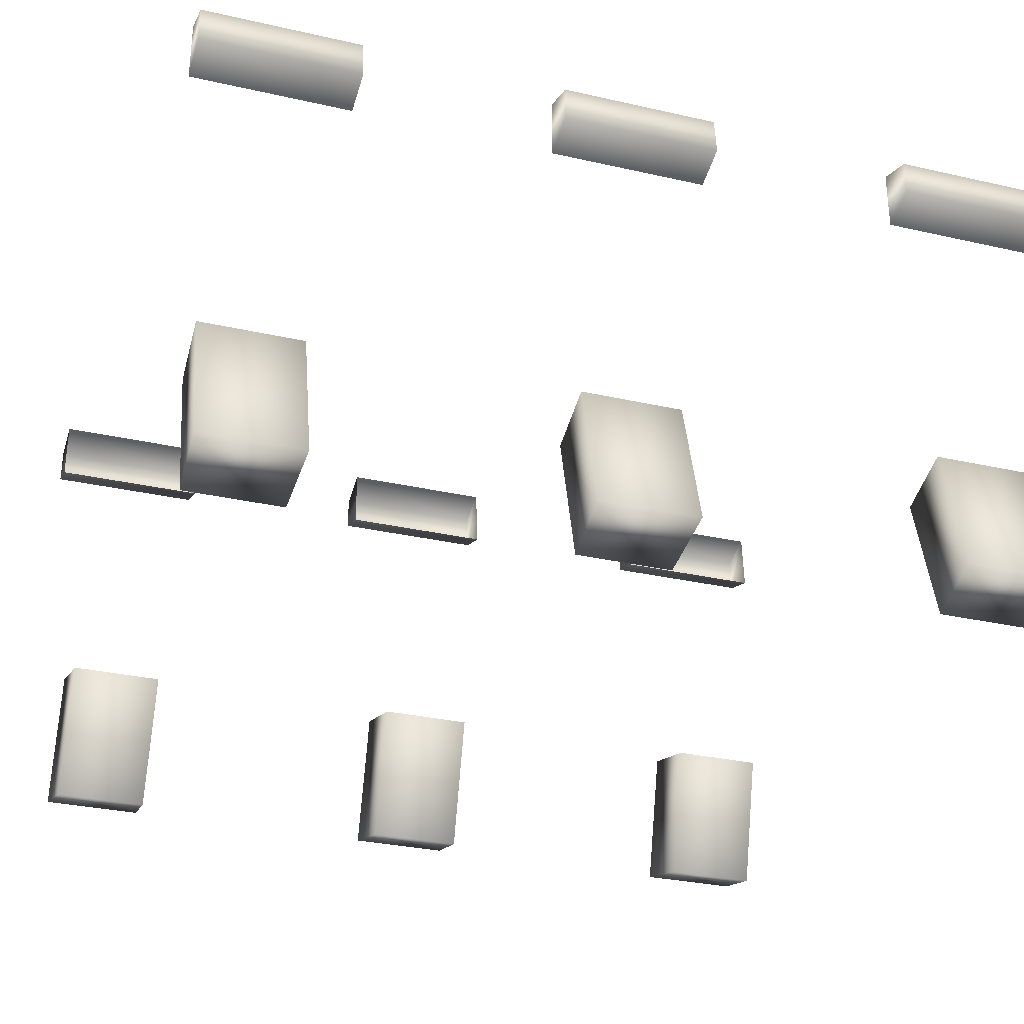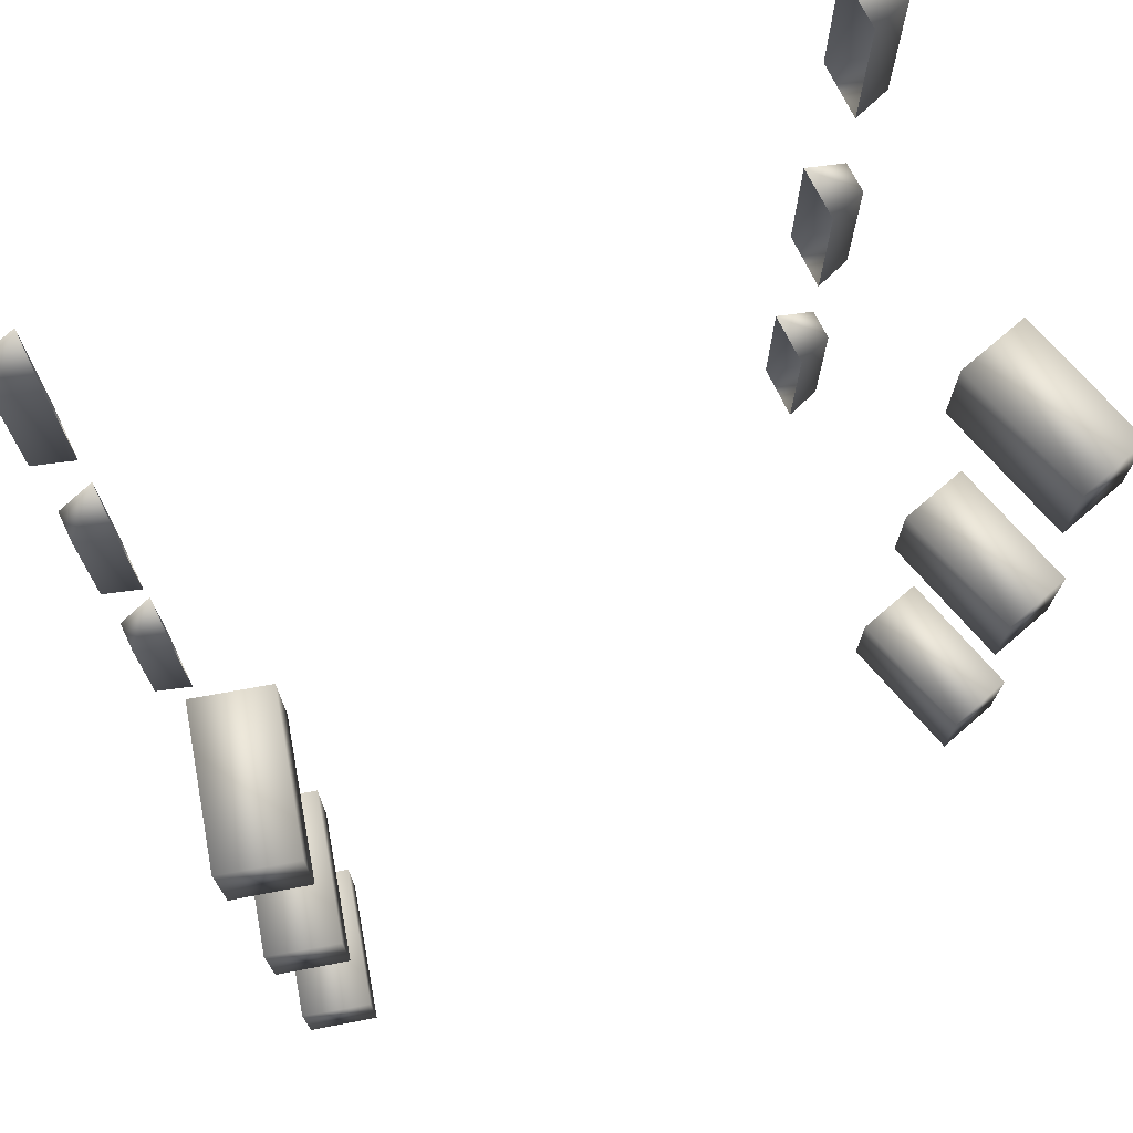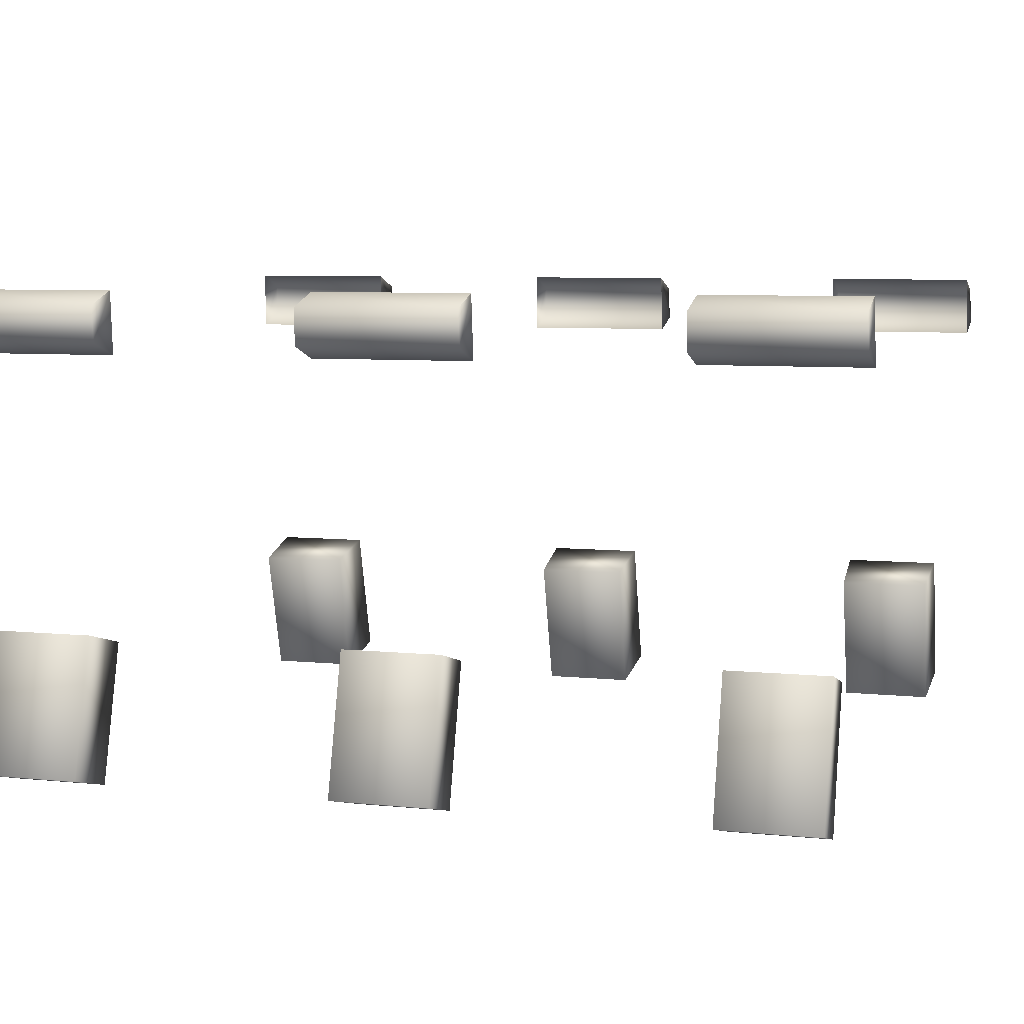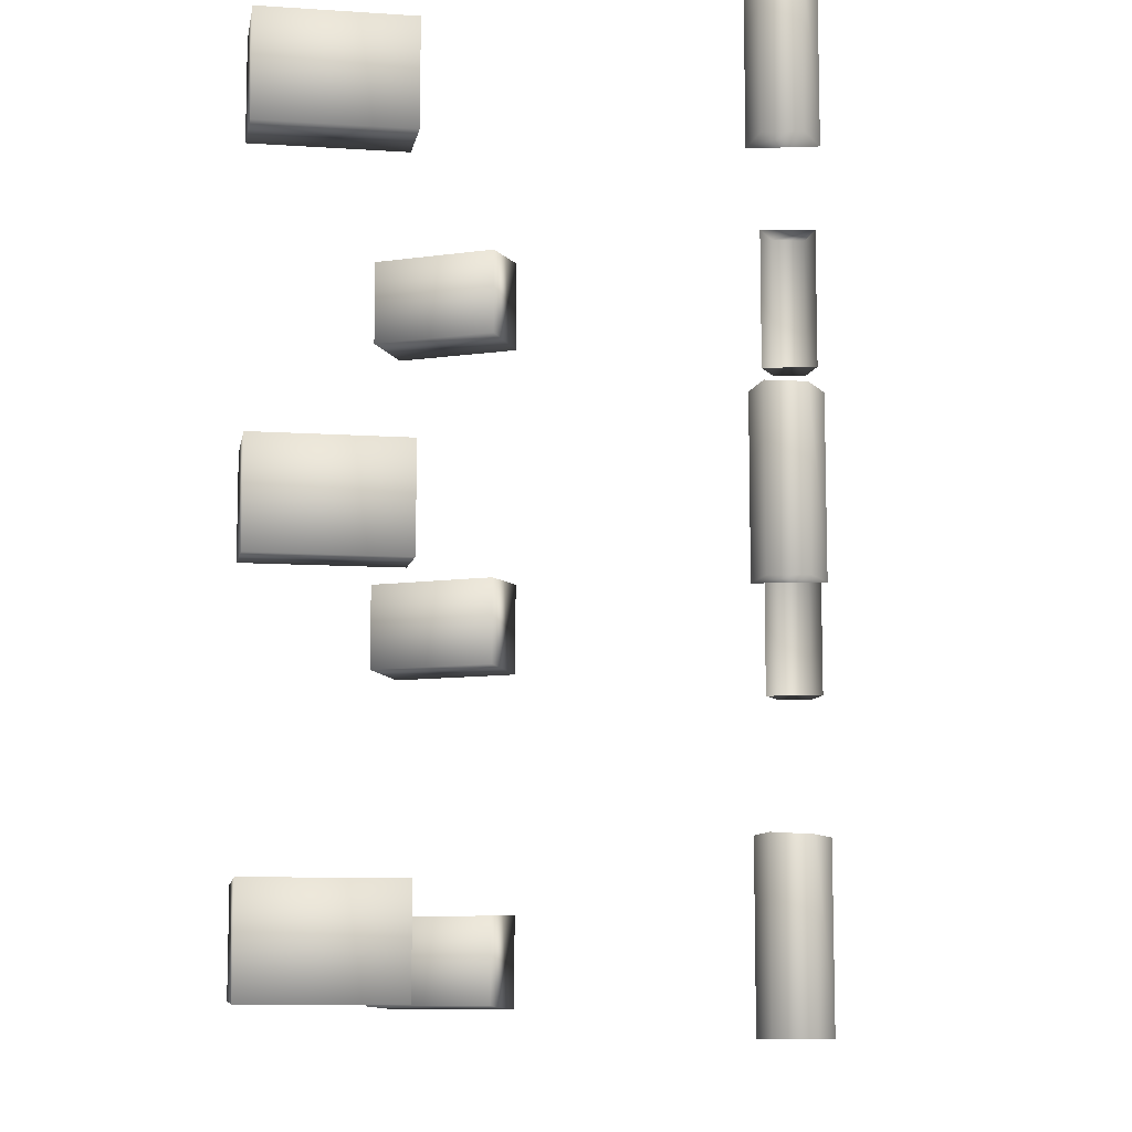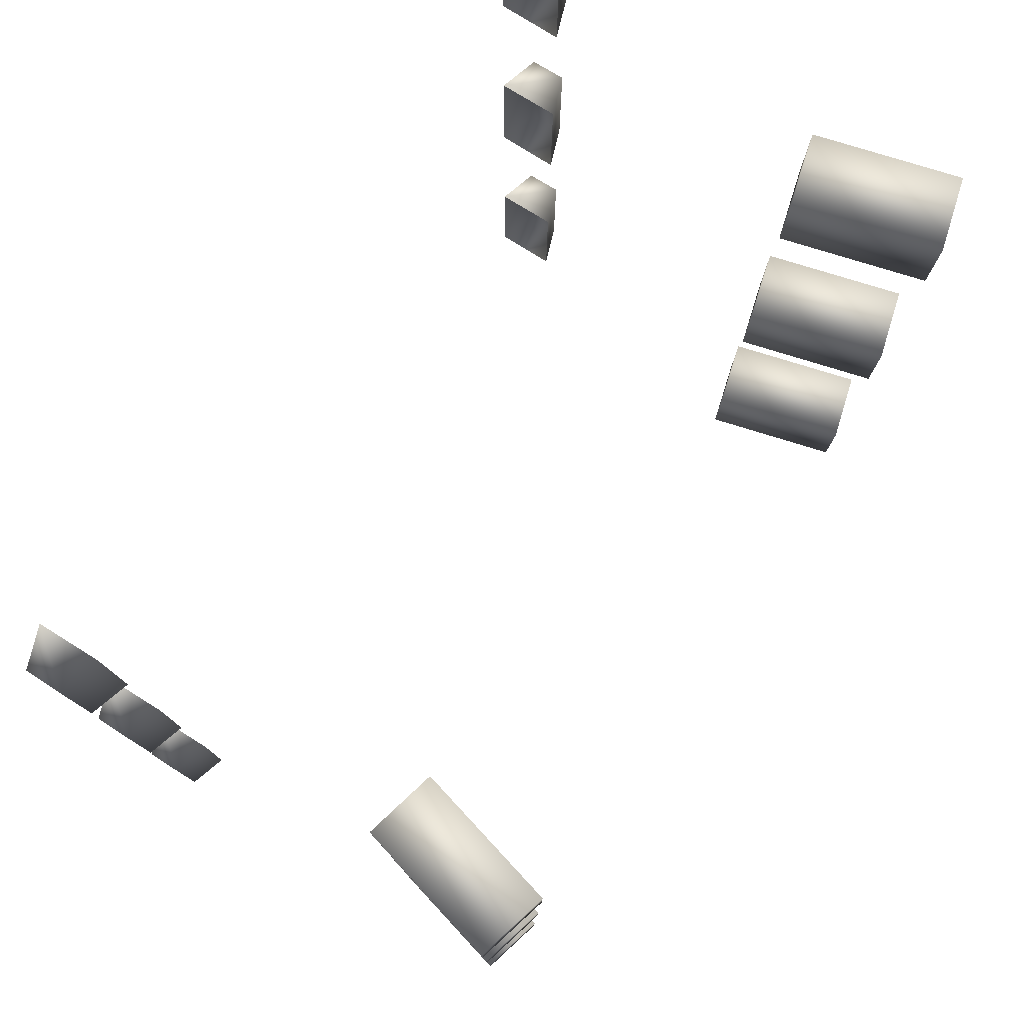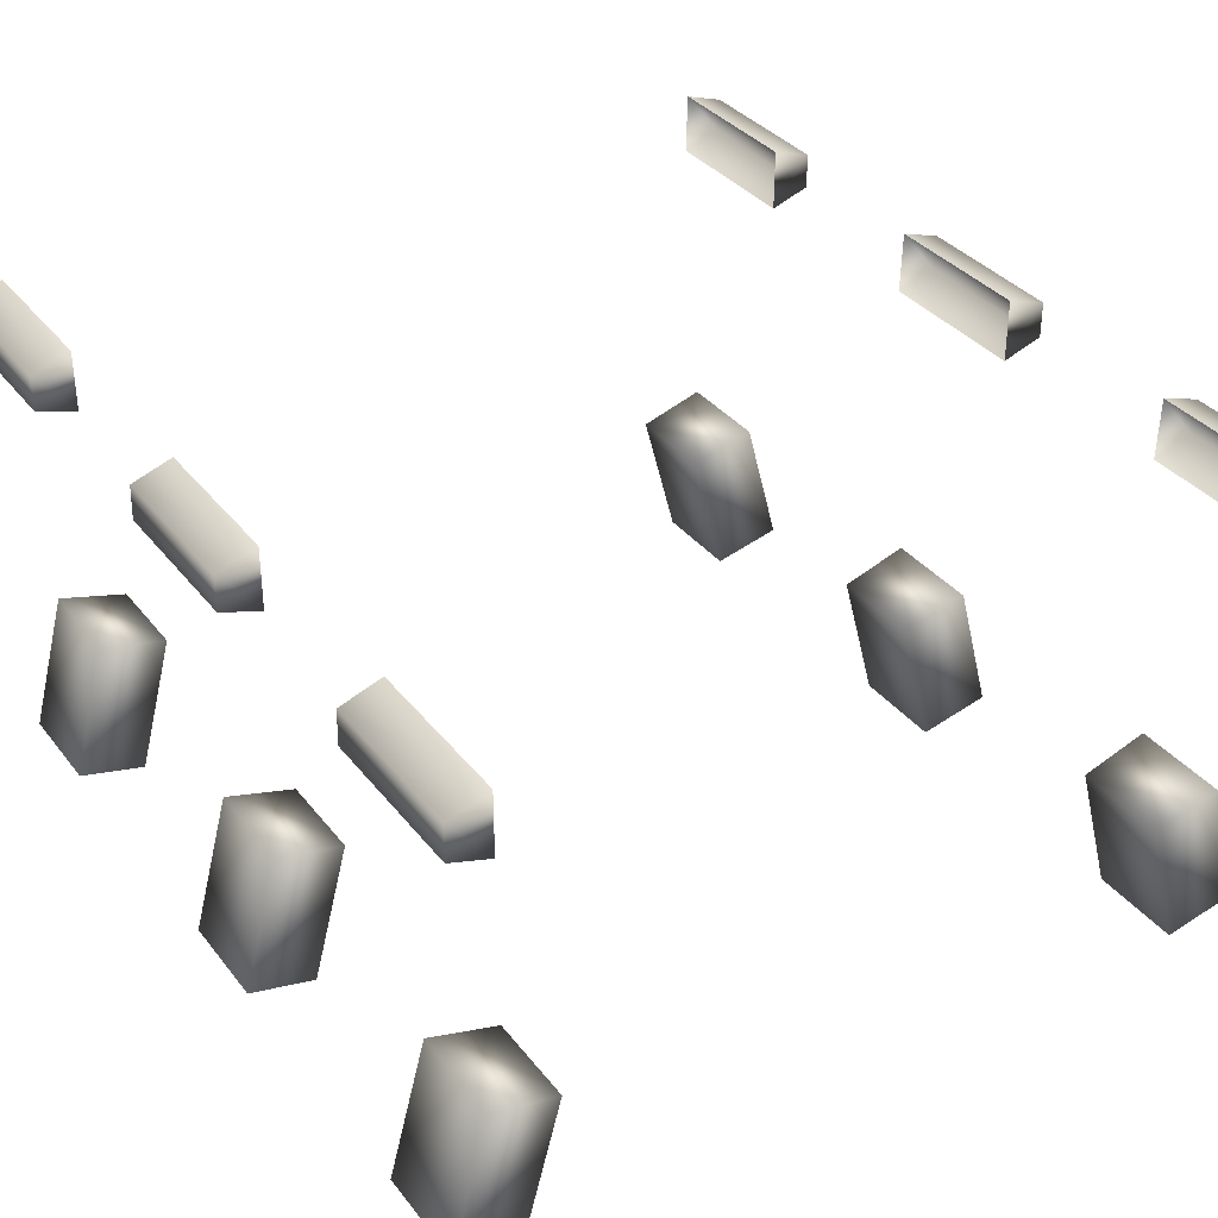
<metadata>
{"format":"obj","ext":"obj","renderer":"f3d","projection":"perspective","resolution":1024,"background":"white","views":[{"elev":-30.5,"azim":-108.2,"up":"+Y"},{"elev":72.0,"azim":-25.7,"up":"+Z"},{"elev":6.8,"azim":-73.1,"up":"+Y"},{"elev":-9.8,"azim":95.2,"up":"+Z"},{"elev":78.6,"azim":-57.9,"up":"+Z"},{"elev":34.6,"azim":147.7,"up":"+Y"}]}
</metadata>
<code>
g F_low_geo
v 0.1135 -0.07361 1.072
v 0.1135 -0.07361 1.1
v 0.1033 -0.03563 1.1
v 0.1033 -0.03563 1.072
v 0.1038 0.05714 1.108
v 0.1148 0.0437 1.109
v 0.1038 0.04005 1.109
v 0.1148 0.05349 1.108
v 0.1148 0.0437 1.065
v 0.1038 0.04005 1.109
v 0.1038 0.04005 1.065
v 0.1148 0.05349 1.065
v 0.1038 0.04005 1.065
v 0.1038 0.05714 1.065
v 0.1038 0.05714 1.065
v 0.1038 0.05714 1.108
v 0.1033 -0.03563 1.1
v 0.08438 -0.04058 1.099
v 0.08438 -0.04058 1.073
v 0.1033 -0.03563 1.072
v 0.1135 -0.07361 1.1
v 0.09462 -0.0788 1.099
v 0.08438 -0.04058 1.099
v 0.1033 -0.03563 1.1
v 0.1033 -0.03563 1.072
v 0.08438 -0.04058 1.073
v 0.09462 -0.0788 1.073
v 0.1135 -0.07361 1.072
v 0.09462 -0.0788 1.073
v 0.09462 -0.0788 1.099
v 0.1135 -0.07361 1.1
v 0.1135 -0.07361 1.072
v 0.08438 -0.04058 1.073
v 0.08438 -0.04058 1.099
v 0.09462 -0.0788 1.099
v 0.09462 -0.0788 1.073
v 0.1135 -0.07361 0.9706
v 0.1135 -0.07361 0.9983
v 0.1033 -0.03563 0.9983
v 0.1033 -0.03563 0.9706
v 0.1038 0.05714 1.007
v 0.1148 0.0437 1.007
v 0.1038 0.04005 1.007
v 0.1148 0.05349 1.007
v 0.1148 0.0437 0.9633
v 0.1038 0.04005 1.007
v 0.1038 0.04005 0.9633
v 0.1148 0.05349 0.9633
v 0.1038 0.04005 0.9633
v 0.1038 0.05714 0.9633
v 0.1038 0.05714 0.9633
v 0.1038 0.05714 1.007
v 0.1033 -0.03563 0.9983
v 0.08438 -0.04058 0.9975
v 0.08438 -0.04058 0.9715
v 0.1033 -0.03563 0.9706
v 0.1135 -0.07361 0.9983
v 0.09462 -0.0788 0.9975
v 0.08438 -0.04058 0.9975
v 0.1033 -0.03563 0.9983
v 0.1033 -0.03563 0.9706
v 0.08438 -0.04058 0.9715
v 0.09462 -0.0788 0.9715
v 0.1135 -0.07361 0.9706
v 0.09462 -0.0788 0.9715
v 0.09462 -0.0788 0.9975
v 0.1135 -0.07361 0.9983
v 0.1135 -0.07361 0.9706
v 0.08438 -0.04058 0.9715
v 0.08438 -0.04058 0.9975
v 0.09462 -0.0788 0.9975
v 0.09462 -0.0788 0.9715
v 0.1135 -0.07361 0.8705
v 0.1135 -0.07361 0.8982
v 0.1033 -0.03563 0.8982
v 0.1033 -0.03563 0.8705
v 0.1038 0.05714 0.9066
v 0.1148 0.0437 0.9072
v 0.1038 0.04005 0.9072
v 0.1148 0.05349 0.9066
v 0.1148 0.0437 0.8632
v 0.1038 0.04005 0.9072
v 0.1038 0.04005 0.8632
v 0.1148 0.05349 0.8632
v 0.1038 0.04005 0.8632
v 0.1038 0.05714 0.8632
v 0.1038 0.05714 0.8632
v 0.1038 0.05714 0.9066
v 0.1033 -0.03563 0.8982
v 0.08438 -0.04058 0.8974
v 0.08438 -0.04058 0.8714
v 0.1033 -0.03563 0.8705
v 0.1135 -0.07361 0.8982
v 0.09462 -0.0788 0.8974
v 0.08438 -0.04058 0.8974
v 0.1033 -0.03563 0.8982
v 0.1033 -0.03563 0.8705
v 0.08438 -0.04058 0.8714
v 0.09462 -0.0788 0.8714
v 0.1135 -0.07361 0.8705
v 0.09462 -0.0788 0.8714
v 0.09462 -0.0788 0.8974
v 0.1135 -0.07361 0.8982
v 0.1135 -0.07361 0.8705
v 0.08438 -0.04058 0.8714
v 0.08438 -0.04058 0.8974
v 0.09462 -0.0788 0.8974
v 0.09462 -0.0788 0.8714
v -0.1135 -0.07361 1.072
v -0.1033 -0.03563 1.072
v -0.1033 -0.03563 1.1
v -0.1135 -0.07361 1.1
v -0.1038 0.05714 1.108
v -0.1038 0.04005 1.109
v -0.1148 0.0437 1.109
v -0.1148 0.05349 1.108
v -0.1148 0.0437 1.065
v -0.1038 0.04005 1.109
v -0.1038 0.04005 1.065
v -0.1148 0.05349 1.065
v -0.1038 0.04005 1.065
v -0.1038 0.05714 1.065
v -0.1038 0.05714 1.065
v -0.1038 0.05714 1.108
v -0.1033 -0.03563 1.1
v -0.1033 -0.03563 1.072
v -0.08438 -0.04058 1.073
v -0.08438 -0.04058 1.099
v -0.1135 -0.07361 1.1
v -0.1033 -0.03563 1.1
v -0.08438 -0.04058 1.099
v -0.09462 -0.0788 1.099
v -0.1033 -0.03563 1.072
v -0.1135 -0.07361 1.072
v -0.09462 -0.0788 1.073
v -0.08438 -0.04058 1.073
v -0.09462 -0.0788 1.073
v -0.1135 -0.07361 1.072
v -0.1135 -0.07361 1.1
v -0.09462 -0.0788 1.099
v -0.08438 -0.04058 1.073
v -0.09462 -0.0788 1.073
v -0.09462 -0.0788 1.099
v -0.08438 -0.04058 1.099
v -0.1135 -0.07361 0.9706
v -0.1033 -0.03563 0.9706
v -0.1033 -0.03563 0.9983
v -0.1135 -0.07361 0.9983
v -0.1038 0.05714 1.007
v -0.1038 0.04005 1.007
v -0.1148 0.0437 1.007
v -0.1148 0.05349 1.007
v -0.1148 0.0437 0.9633
v -0.1038 0.04005 1.007
v -0.1038 0.04005 0.9633
v -0.1148 0.05349 0.9633
v -0.1038 0.04005 0.9633
v -0.1038 0.05714 0.9633
v -0.1038 0.05714 0.9633
v -0.1038 0.05714 1.007
v -0.1033 -0.03563 0.9983
v -0.1033 -0.03563 0.9706
v -0.08438 -0.04058 0.9715
v -0.08438 -0.04058 0.9975
v -0.1135 -0.07361 0.9983
v -0.1033 -0.03563 0.9983
v -0.08438 -0.04058 0.9975
v -0.09462 -0.0788 0.9975
v -0.1033 -0.03563 0.9706
v -0.1135 -0.07361 0.9706
v -0.09462 -0.0788 0.9715
v -0.08438 -0.04058 0.9715
v -0.09462 -0.0788 0.9715
v -0.1135 -0.07361 0.9706
v -0.1135 -0.07361 0.9983
v -0.09462 -0.0788 0.9975
v -0.08438 -0.04058 0.9715
v -0.09462 -0.0788 0.9715
v -0.09462 -0.0788 0.9975
v -0.08438 -0.04058 0.9975
v -0.1135 -0.07361 0.8705
v -0.1033 -0.03563 0.8705
v -0.1033 -0.03563 0.8982
v -0.1135 -0.07361 0.8982
v -0.1038 0.05714 0.9066
v -0.1038 0.04005 0.9072
v -0.1148 0.0437 0.9072
v -0.1148 0.05349 0.9066
v -0.1148 0.0437 0.8632
v -0.1038 0.04005 0.9072
v -0.1038 0.04005 0.8632
v -0.1148 0.05349 0.8632
v -0.1038 0.04005 0.8632
v -0.1038 0.05714 0.8632
v -0.1038 0.05714 0.8632
v -0.1038 0.05714 0.9066
v -0.1033 -0.03563 0.8982
v -0.1033 -0.03563 0.8705
v -0.08438 -0.04058 0.8714
v -0.08438 -0.04058 0.8974
v -0.1135 -0.07361 0.8982
v -0.1033 -0.03563 0.8982
v -0.08438 -0.04058 0.8974
v -0.09462 -0.0788 0.8974
v -0.1033 -0.03563 0.8705
v -0.1135 -0.07361 0.8705
v -0.09462 -0.0788 0.8714
v -0.08438 -0.04058 0.8714
v -0.09462 -0.0788 0.8714
v -0.1135 -0.07361 0.8705
v -0.1135 -0.07361 0.8982
v -0.09462 -0.0788 0.8974
v -0.08438 -0.04058 0.8714
v -0.09462 -0.0788 0.8714
v -0.09462 -0.0788 0.8974
v -0.08438 -0.04058 0.8974
g F_low_geo_0
f 3 2 1
f 4 3 1
f 7 6 5
f 6 8 5
f 6 9 8
f 9 6 10
f 11 9 10
f 9 12 8
f 12 9 13
f 14 12 13
f 8 12 15
f 16 8 15
f 19 18 17
f 20 19 17
f 23 22 21
f 24 23 21
f 27 26 25
f 28 27 25
f 31 30 29
f 32 31 29
f 35 34 33
f 36 35 33
f 39 38 37
f 40 39 37
f 43 42 41
f 42 44 41
f 42 45 44
f 45 42 46
f 47 45 46
f 45 48 44
f 48 45 49
f 50 48 49
f 44 48 51
f 52 44 51
f 55 54 53
f 56 55 53
f 59 58 57
f 60 59 57
f 63 62 61
f 64 63 61
f 67 66 65
f 68 67 65
f 71 70 69
f 72 71 69
f 75 74 73
f 76 75 73
f 79 78 77
f 78 80 77
f 78 81 80
f 81 78 82
f 83 81 82
f 81 84 80
f 84 81 85
f 86 84 85
f 80 84 87
f 88 80 87
f 91 90 89
f 92 91 89
f 95 94 93
f 96 95 93
f 99 98 97
f 100 99 97
f 103 102 101
f 104 103 101
f 107 106 105
f 108 107 105
f 111 110 109
f 112 111 109
f 115 114 113
f 116 115 113
f 117 115 116
f 115 117 118
f 117 119 118
f 120 117 116
f 117 120 121
f 120 122 121
f 120 116 123
f 116 124 123
f 127 126 125
f 128 127 125
f 131 130 129
f 132 131 129
f 135 134 133
f 136 135 133
f 139 138 137
f 140 139 137
f 143 142 141
f 144 143 141
f 147 146 145
f 148 147 145
f 151 150 149
f 152 151 149
f 153 151 152
f 151 153 154
f 153 155 154
f 156 153 152
f 153 156 157
f 156 158 157
f 156 152 159
f 152 160 159
f 163 162 161
f 164 163 161
f 167 166 165
f 168 167 165
f 171 170 169
f 172 171 169
f 175 174 173
f 176 175 173
f 179 178 177
f 180 179 177
f 183 182 181
f 184 183 181
f 187 186 185
f 188 187 185
f 189 187 188
f 187 189 190
f 189 191 190
f 192 189 188
f 189 192 193
f 192 194 193
f 192 188 195
f 188 196 195
f 199 198 197
f 200 199 197
f 203 202 201
f 204 203 201
f 207 206 205
f 208 207 205
f 211 210 209
f 212 211 209
f 215 214 213
f 216 215 213

</code>
